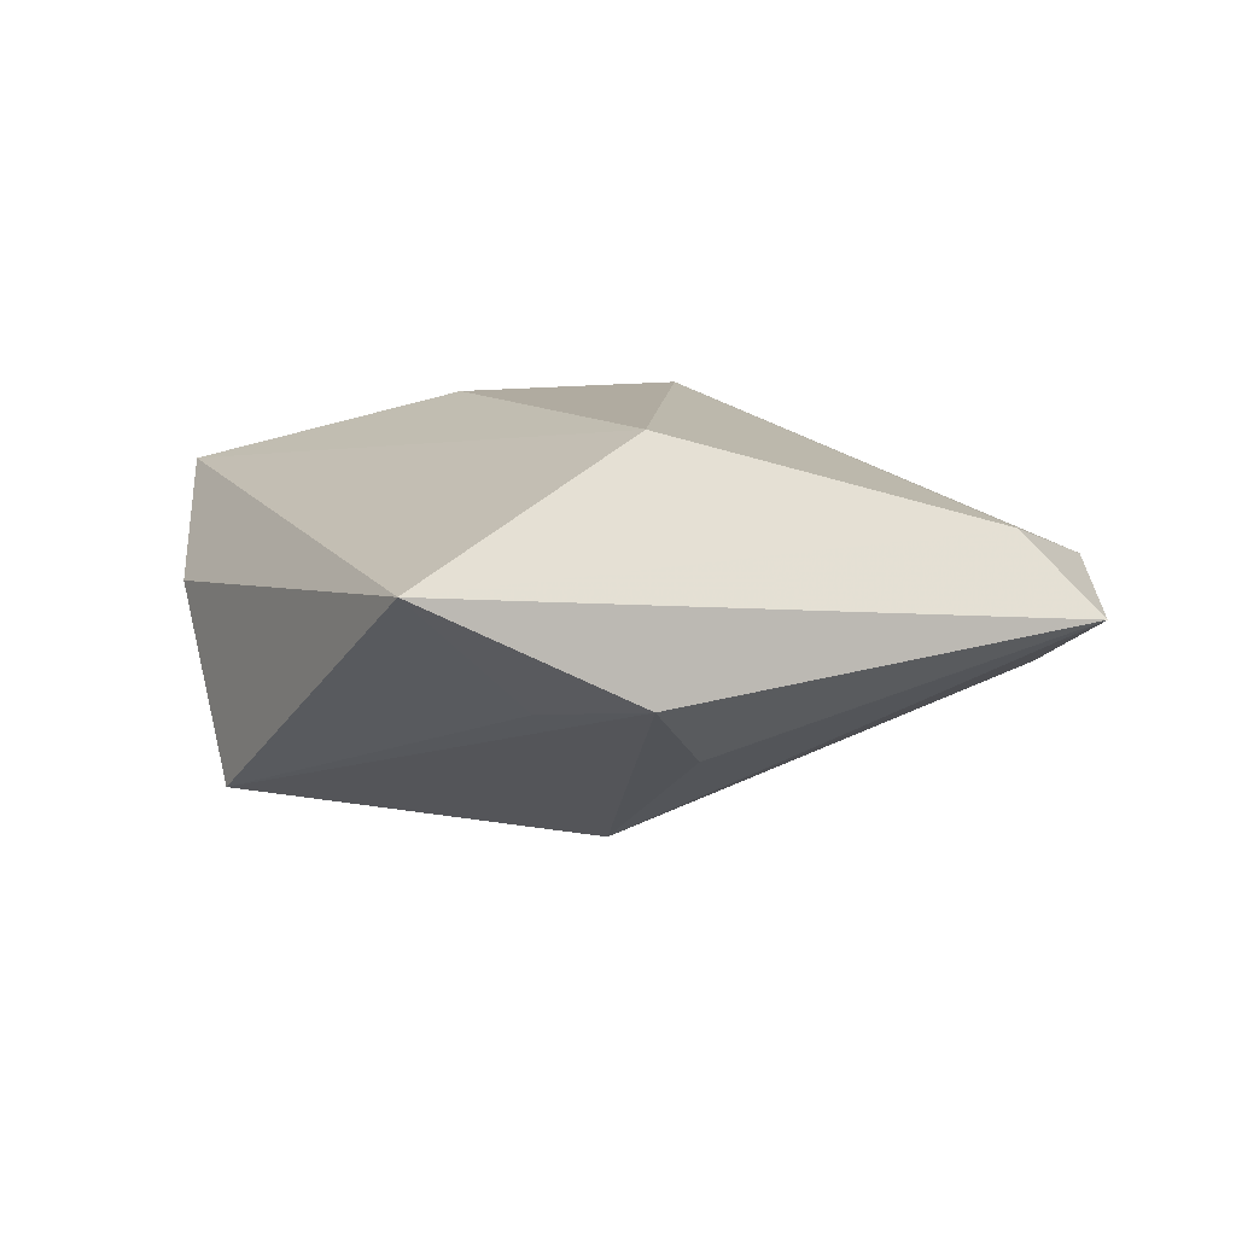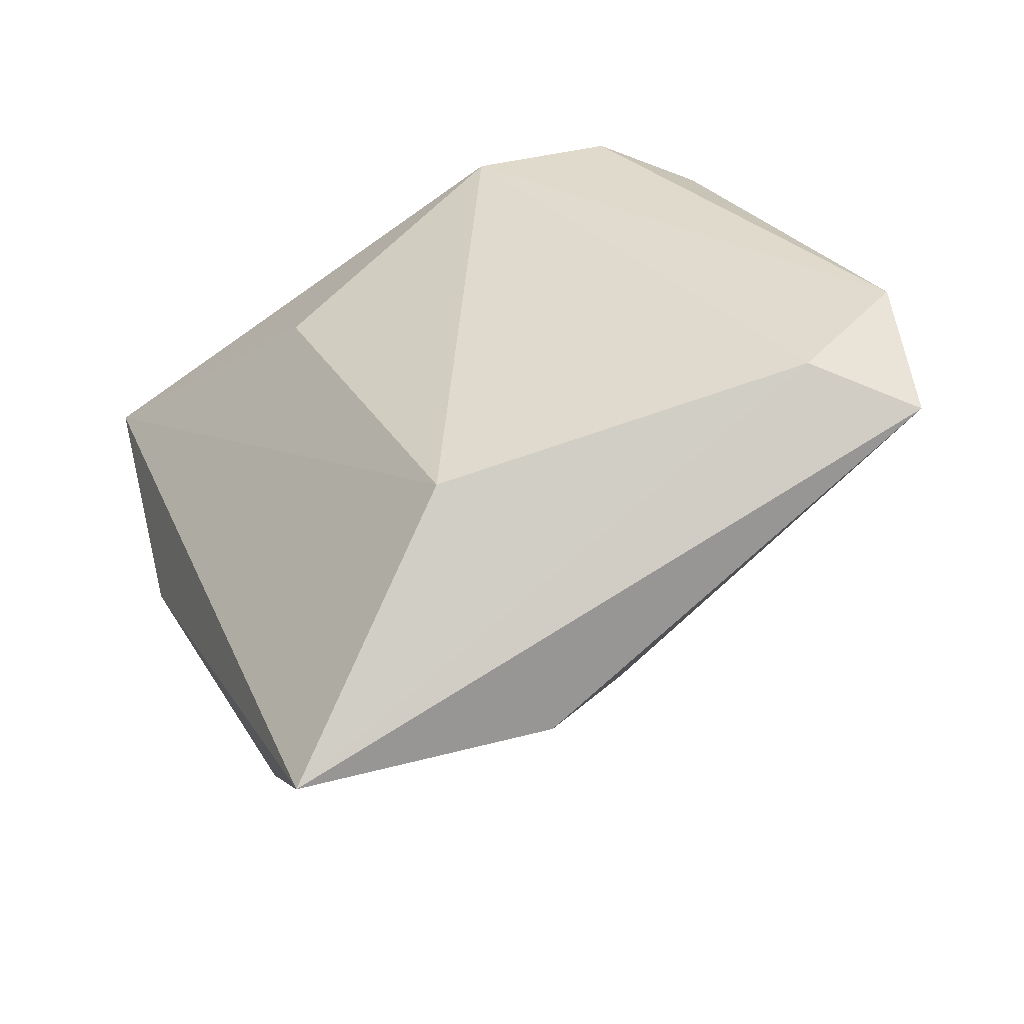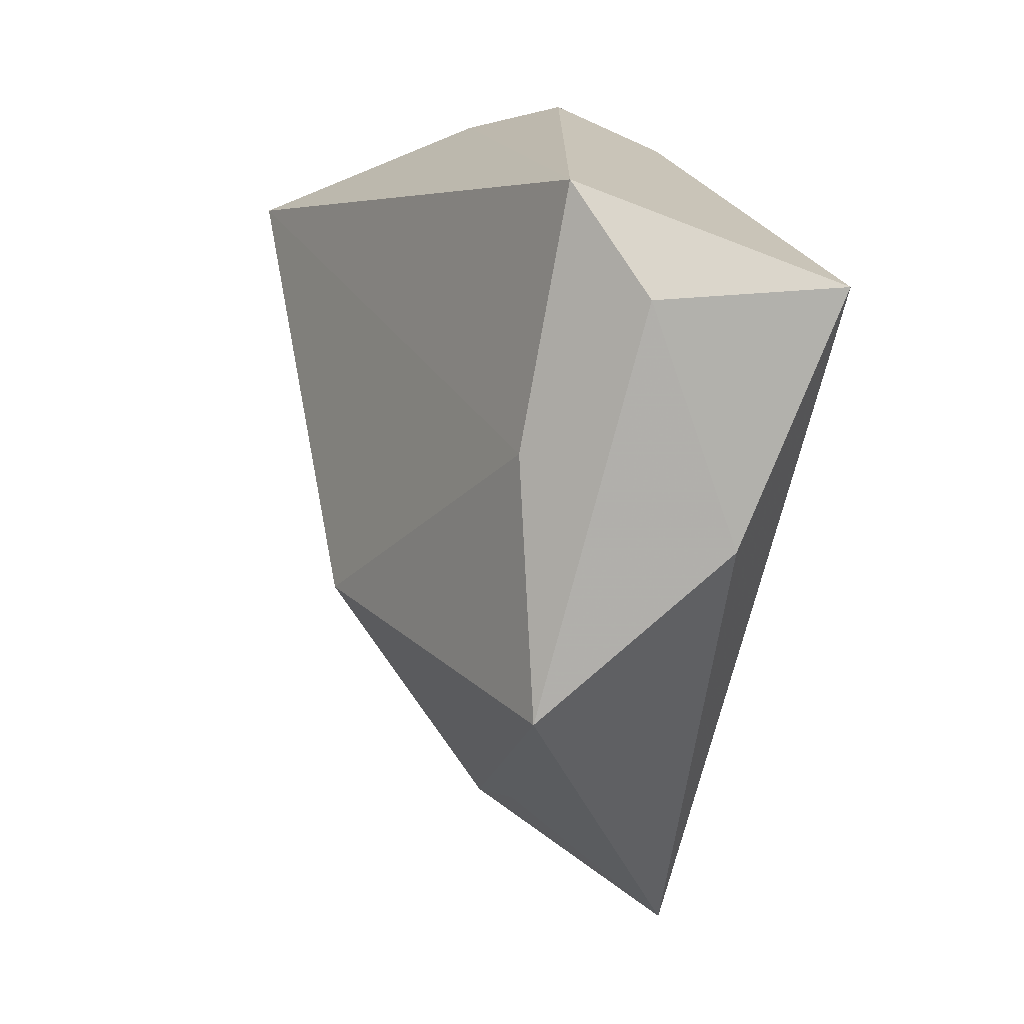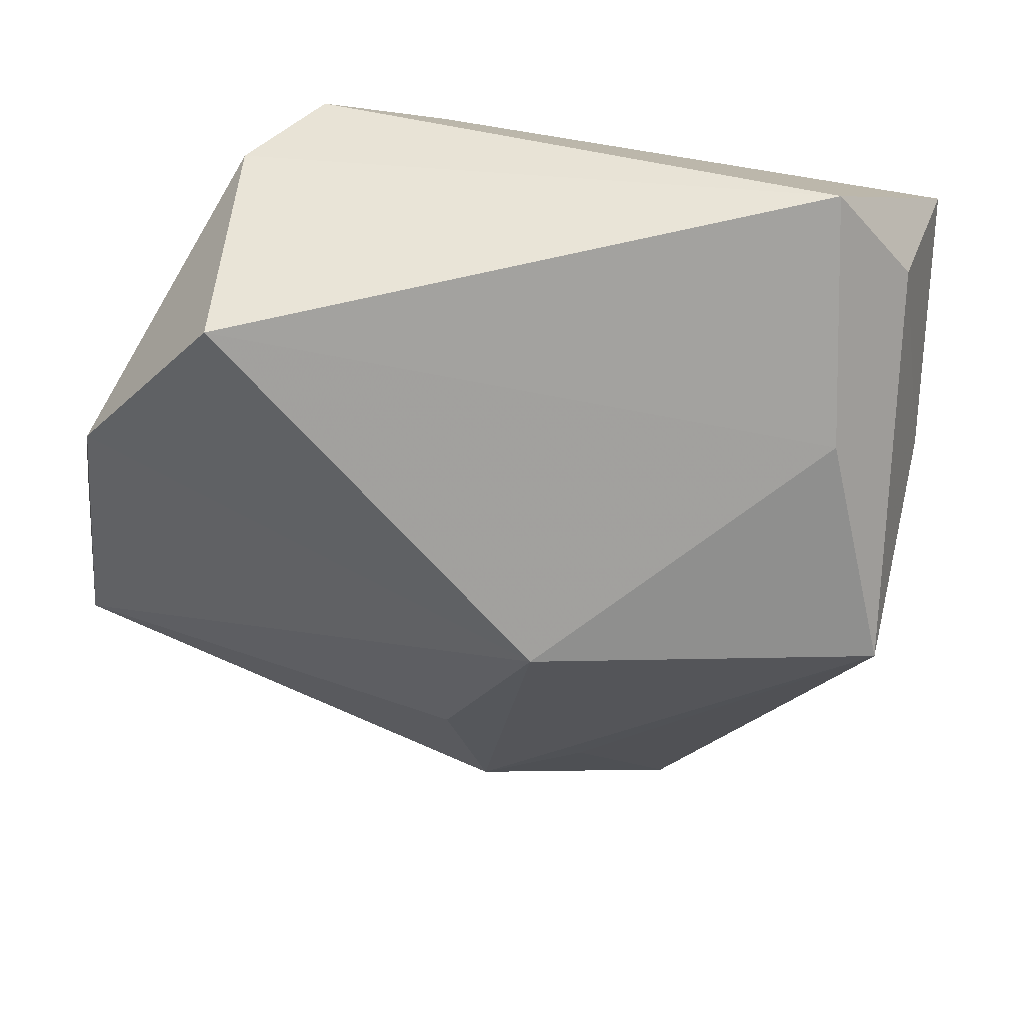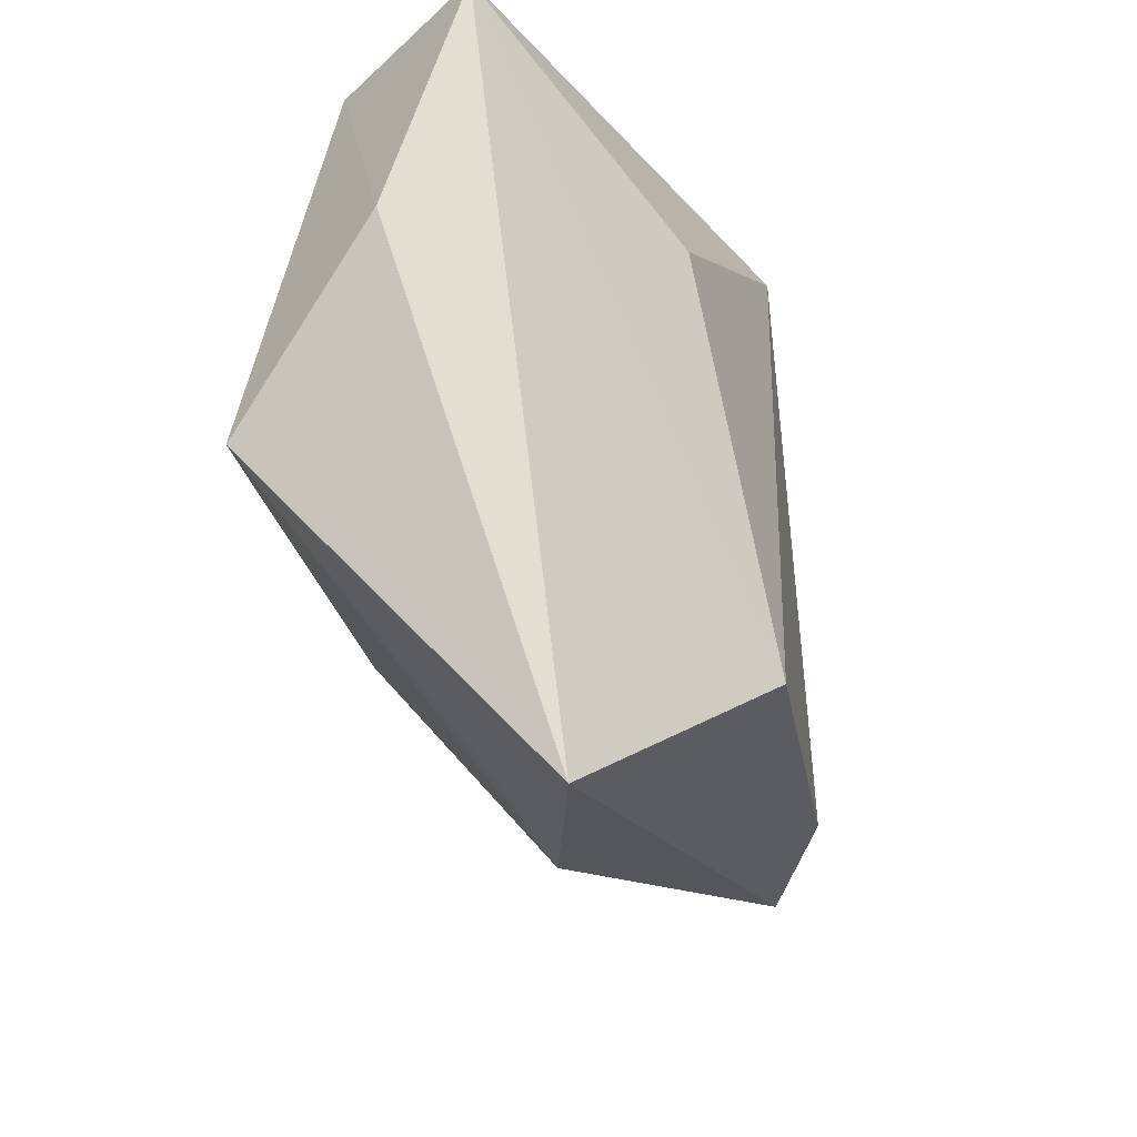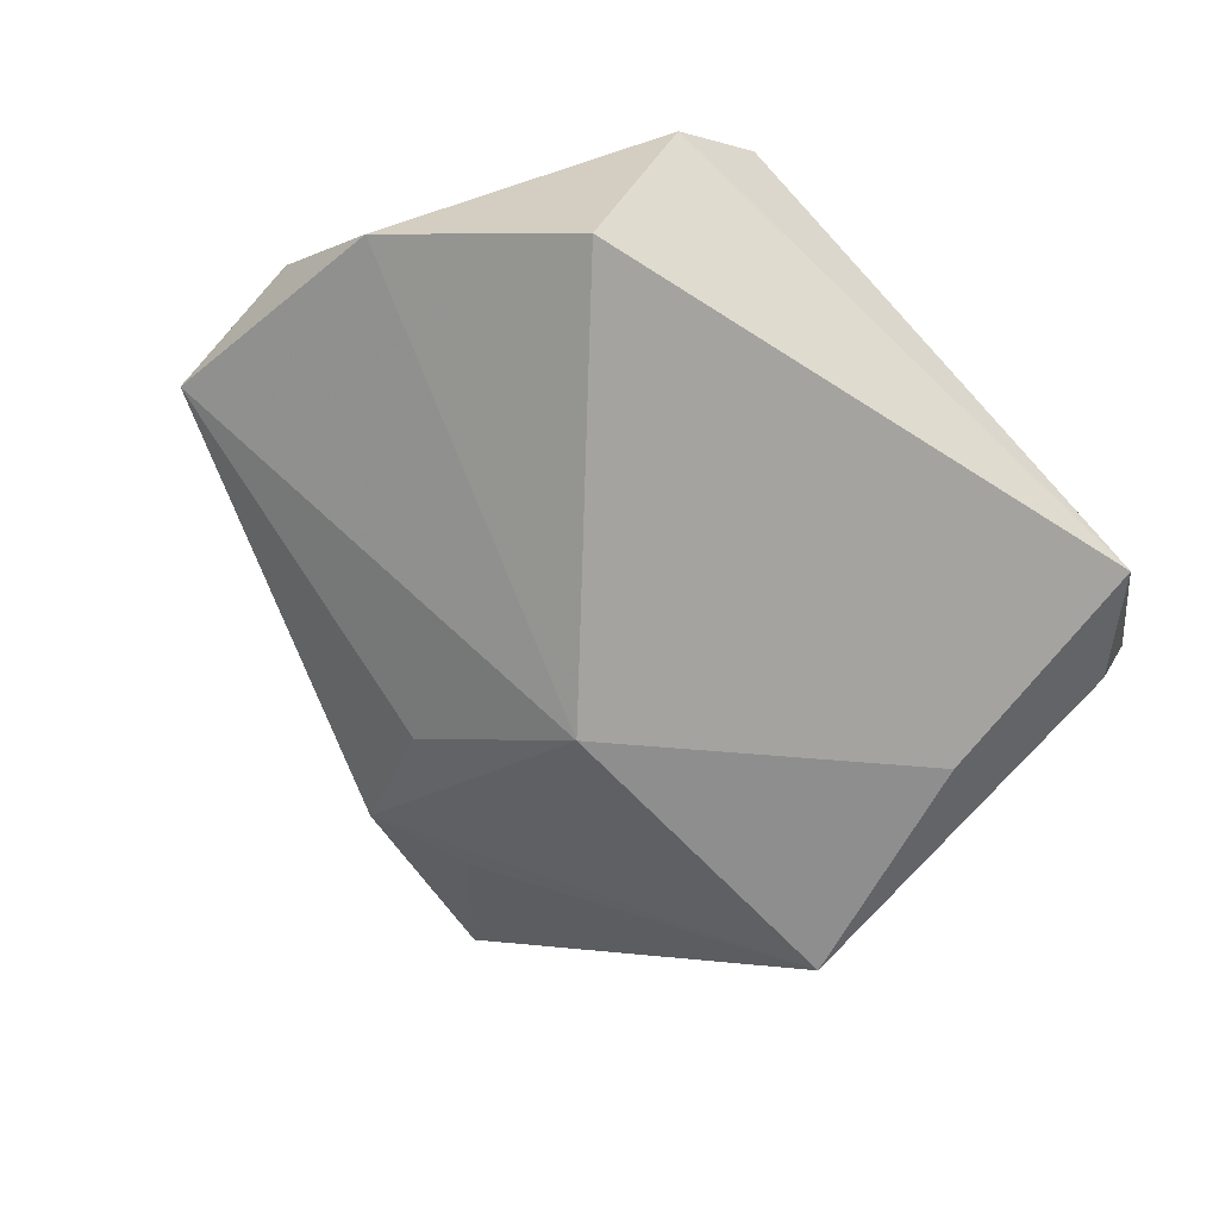
<metadata>
{"format":"obj","ext":"obj","renderer":"f3d","projection":"perspective","resolution":1024,"background":"white","views":[{"elev":9.9,"azim":-0.2,"up":"+Z"},{"elev":-51.2,"azim":27.1,"up":"+Y"},{"elev":14.6,"azim":-114.2,"up":"+Y"},{"elev":29.9,"azim":177.8,"up":"+Y"},{"elev":-41.6,"azim":-63.9,"up":"+Y"},{"elev":-68.1,"azim":137.0,"up":"+Z"}]}
</metadata>
<code>
v -0.04883 0.02604 0.0122
v -0.03951 -0.01837 -0.01786
v -0.04195 0.02494 -0.006292
v 0.03174 0.03509 0.005881
v 0.02288 0.0381 0.0141
v -0.01818 -0.0531 0.008263
v 0.01016 -0.02974 -0.01255
v 0.05005 0.007853 -0.009345
v -0.03335 0.008585 -0.01671
v -0.04637 -0.000581 0.001454
v 0.05278 -0.02071 0.0004459
v 0.004648 -0.02963 0.02117
v 0.005403 -0.04345 -0.004514
v -0.006421 -0.04015 -0.005426
v 0.04363 -0.01794 0.009672
v -0.03289 0.03606 -0.01095
v 0.0008133 -0.0137 -0.02458
v 0.03499 0.02554 -0.02009
v 0.05276 -0.00401 0.004968
v 0.009087 0.03359 0.02077
v -0.01617 0.01358 0.02133
f 12 1 6
f 21 1 12
f 12 20 21
f 21 20 1
f 4 19 8
f 9 2 16
f 2 3 16
f 16 3 1
f 10 6 1
f 10 2 6
f 1 3 10
f 10 3 2
f 20 19 5
f 19 4 5
f 4 16 5
f 1 20 5
f 5 16 1
f 6 2 14
f 14 13 6
f 2 13 14
f 6 13 11
f 8 19 11
f 18 4 8
f 18 16 4
f 9 16 18
f 15 11 19
f 15 20 12
f 15 19 20
f 12 6 15
f 6 11 15
f 17 13 2
f 17 2 9
f 9 18 17
f 8 11 17
f 17 18 8
f 7 11 13
f 13 17 7
f 7 17 11

</code>
